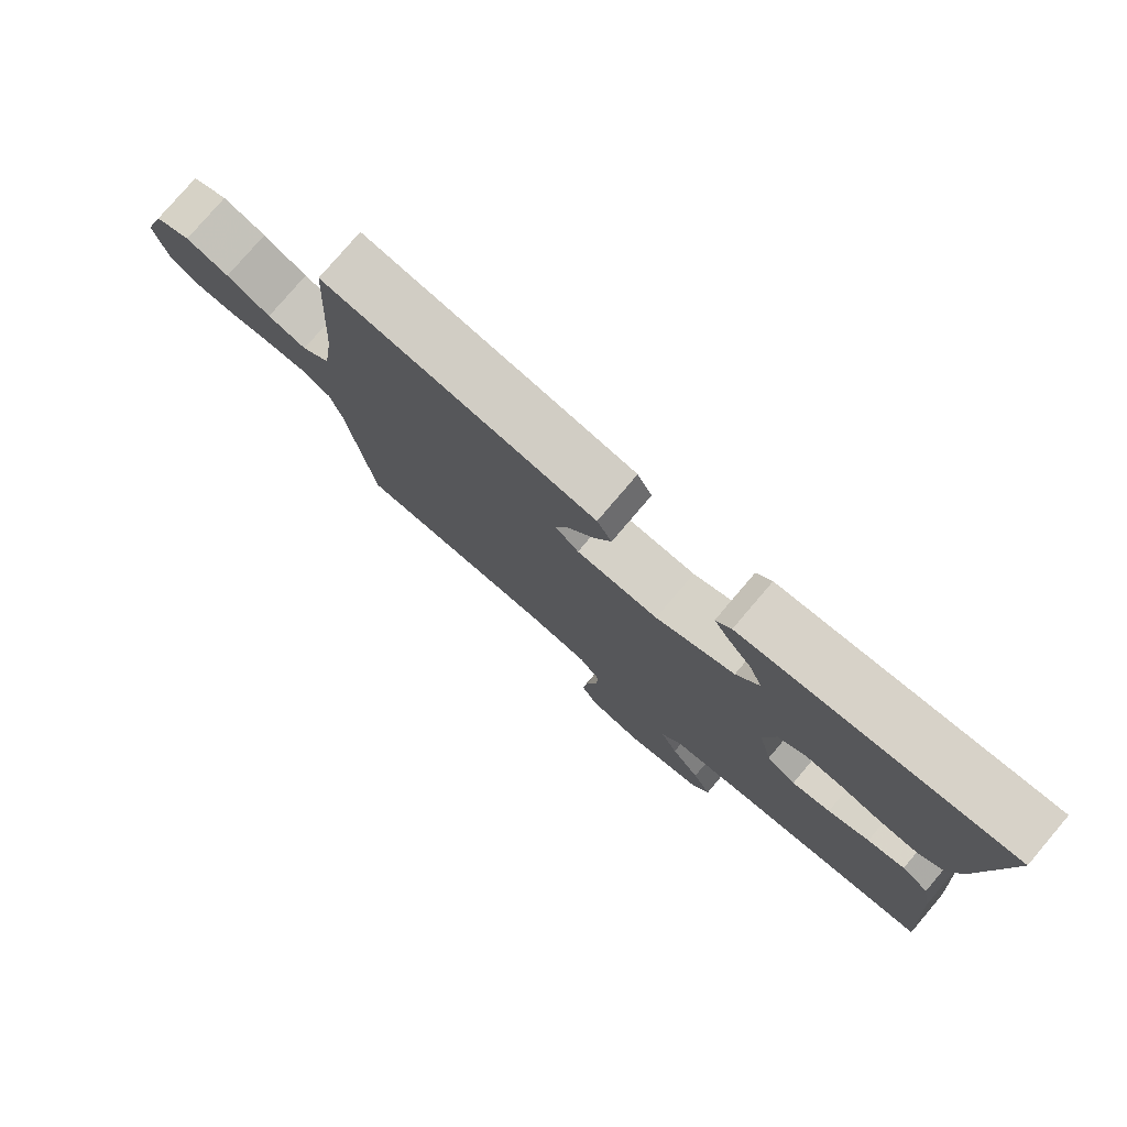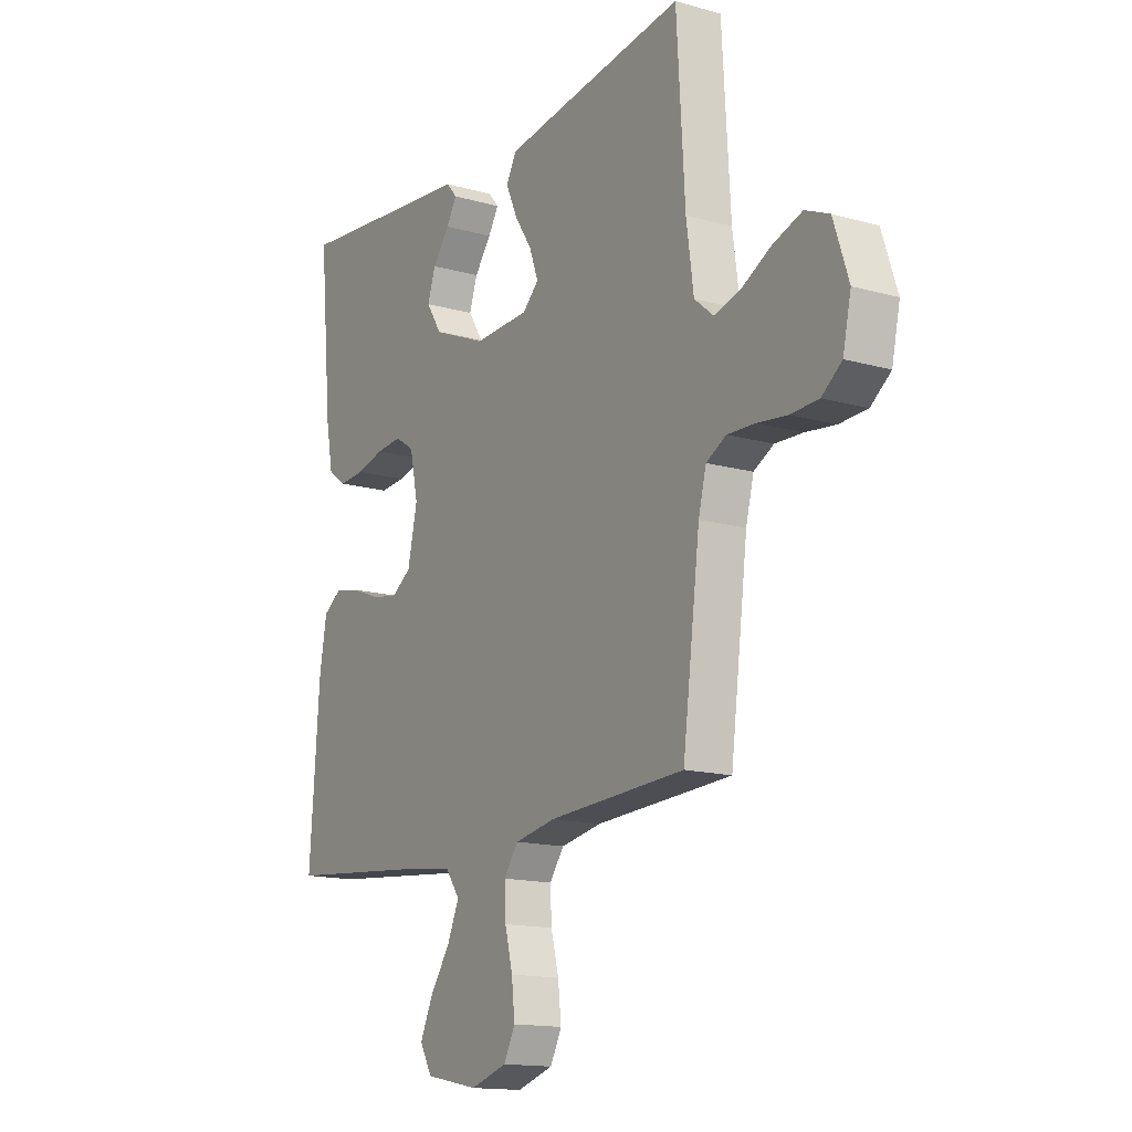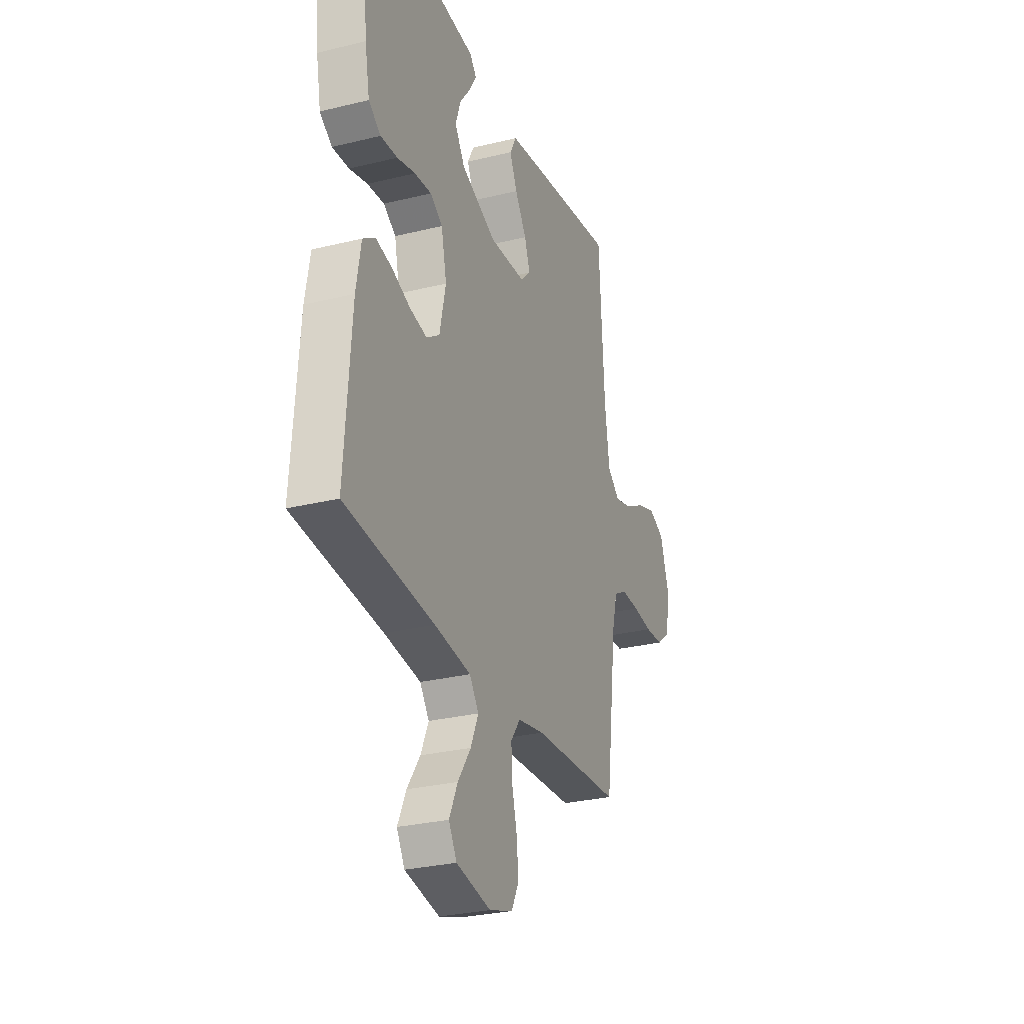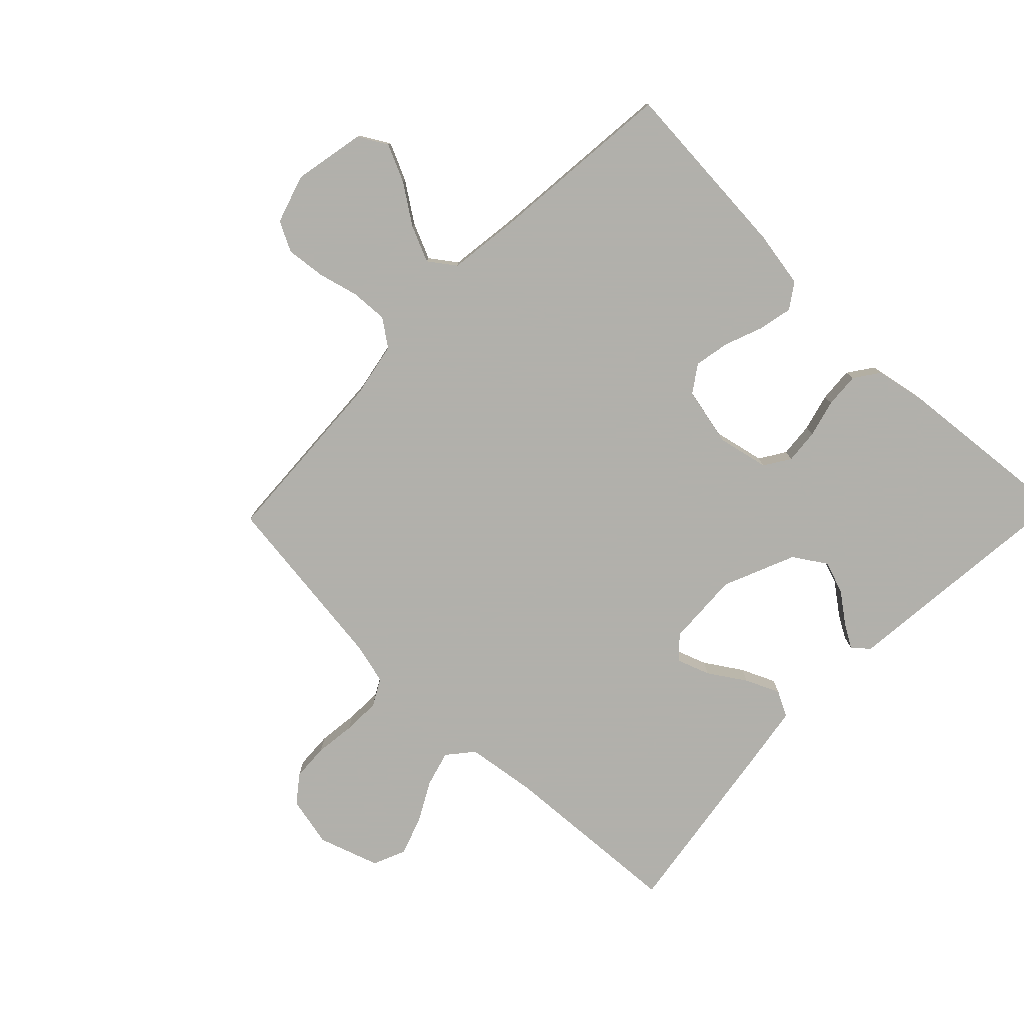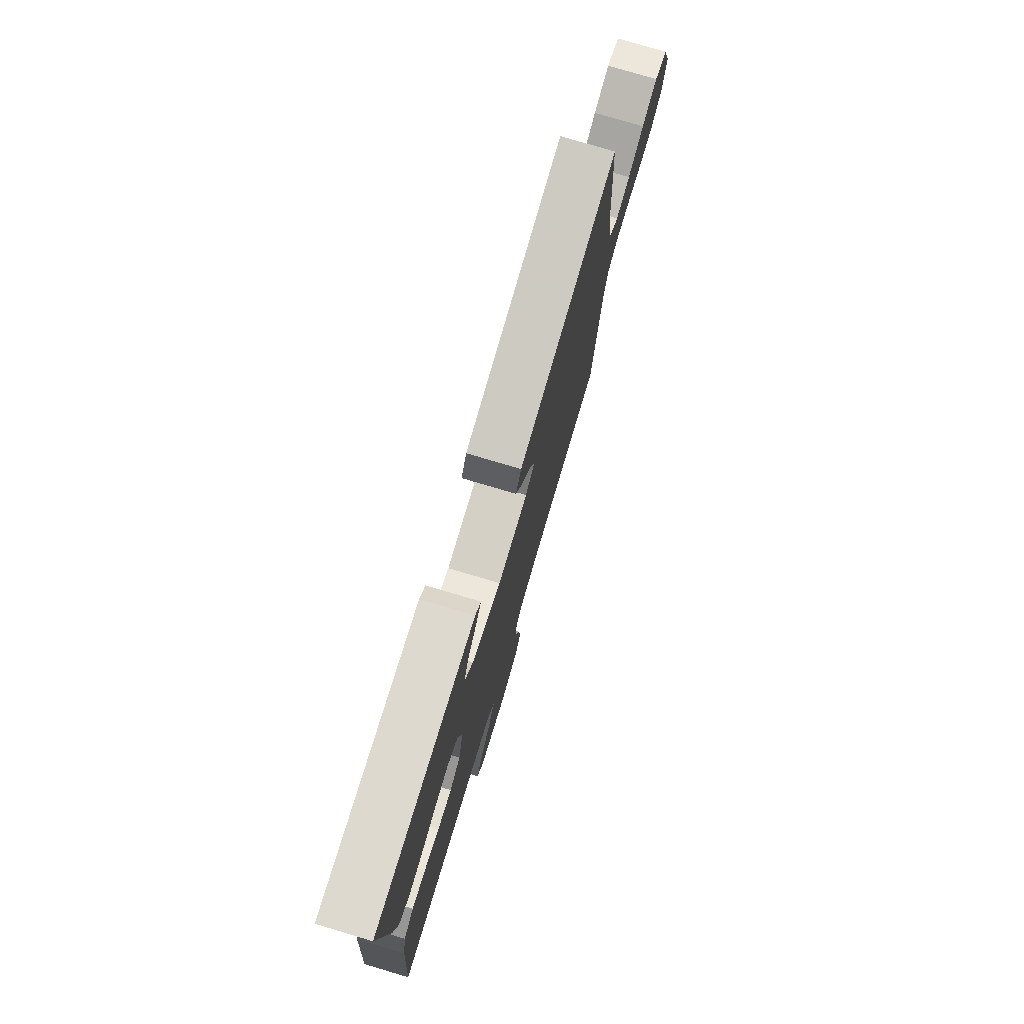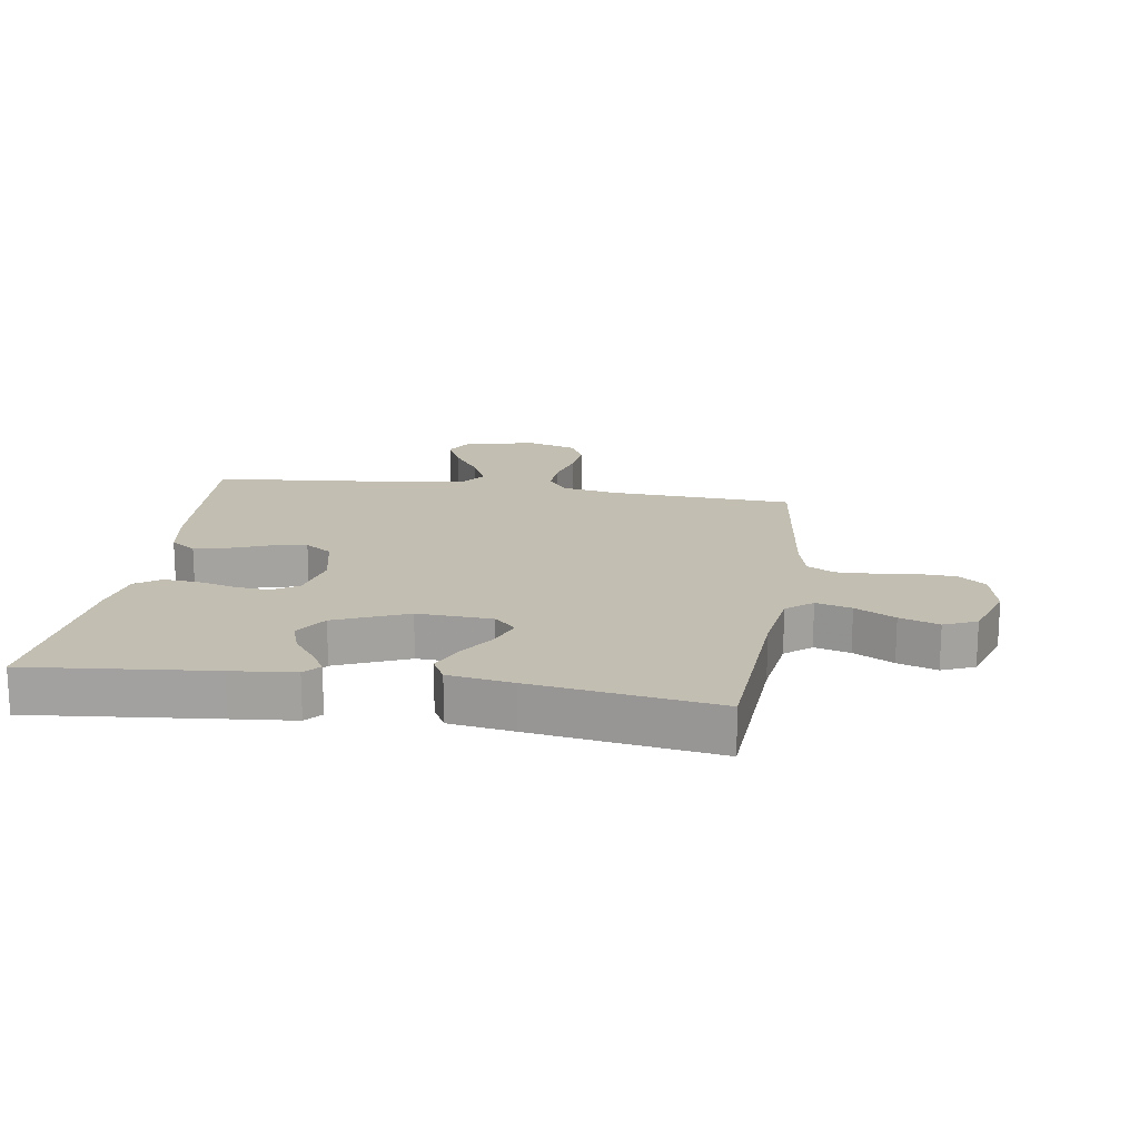
<metadata>
{"format":"obj","ext":"obj","renderer":"f3d","projection":"perspective","resolution":1024,"background":"white","views":[{"elev":78.4,"azim":-139.6,"up":"+Z"},{"elev":-14.8,"azim":58.5,"up":"+Z"},{"elev":-28.3,"azim":-69.6,"up":"+Z"},{"elev":-78.5,"azim":-134.0,"up":"+Y"},{"elev":77.2,"azim":-73.4,"up":"+Z"},{"elev":17.3,"azim":8.8,"up":"+Y"}]}
</metadata>
<code>
v -0.5 0.07 0.5
v -0.2 0.07 0.47
v -0.097 0.07 0.46
v -0.074 0.07 0.433
v -0.097 0.07 0.394
v -0.134 0.07 0.345
v -0.152 0.07 0.292
v -0.118 0.07 0.239
v 0 0.07 0.189
v 0.122 0.07 0.195
v 0.157 0.07 0.229
v 0.138 0.07 0.282
v 0.099 0.07 0.342
v 0.074 0.07 0.398
v 0.096 0.07 0.44
v 0.2 0.07 0.456
v 0.5 0.07 0.5
v 0.518 0.07 0.2
v 0.534 0.07 0.084
v 0.576 0.07 0.049
v 0.634 0.07 0.065
v 0.699 0.07 0.1
v 0.763 0.07 0.122
v 0.816 0.07 0.099
v 0.849 0.07 0
v 0.831 0.07 -0.082
v 0.787 0.07 -0.116
v 0.726 0.07 -0.119
v 0.66 0.07 -0.111
v 0.599 0.07 -0.109
v 0.555 0.07 -0.133
v 0.538 0.07 -0.2
v 0.5 0.07 -0.5
v 0.2 0.07 -0.516
v 0.11 0.07 -0.533
v 0.078 0.07 -0.577
v 0.081 0.07 -0.637
v 0.098 0.07 -0.704
v 0.105 0.07 -0.768
v 0.08 0.07 -0.817
v 0 0.07 -0.842
v -0.117 0.07 -0.819
v -0.144 0.07 -0.772
v -0.116 0.07 -0.711
v -0.072 0.07 -0.647
v -0.046 0.07 -0.588
v -0.077 0.07 -0.545
v -0.2 0.07 -0.529
v -0.5 0.07 -0.5
v -0.478 0.07 -0.2
v -0.462 0.07 -0.107
v -0.421 0.07 -0.079
v -0.365 0.07 -0.091
v -0.303 0.07 -0.115
v -0.245 0.07 -0.126
v -0.201 0.07 -0.096
v -0.18 0.07 0
v -0.198 0.07 0.084
v -0.24 0.07 0.111
v -0.297 0.07 0.106
v -0.358 0.07 0.09
v -0.415 0.07 0.086
v -0.456 0.07 0.115
v -0.472 0.07 0.2
v -0.5 0 0.5
v -0.2 0 0.47
v -0.097 0 0.46
v -0.074 0 0.433
v -0.097 0 0.394
v -0.134 0 0.345
v -0.152 0 0.292
v -0.118 0 0.239
v 0 0 0.189
v 0.122 0 0.195
v 0.157 0 0.229
v 0.138 0 0.282
v 0.099 0 0.342
v 0.074 0 0.398
v 0.096 0 0.44
v 0.2 0 0.456
v 0.5 0 0.5
v 0.518 0 0.2
v 0.534 0 0.084
v 0.576 0 0.049
v 0.634 0 0.065
v 0.699 0 0.1
v 0.763 0 0.122
v 0.816 0 0.099
v 0.849 0 0
v 0.831 0 -0.082
v 0.787 0 -0.116
v 0.726 0 -0.119
v 0.66 0 -0.111
v 0.599 0 -0.109
v 0.555 0 -0.133
v 0.538 0 -0.2
v 0.5 0 -0.5
v 0.2 0 -0.516
v 0.11 0 -0.533
v 0.078 0 -0.577
v 0.081 0 -0.637
v 0.098 0 -0.704
v 0.105 0 -0.768
v 0.08 0 -0.817
v 0 0 -0.842
v -0.117 0 -0.819
v -0.144 0 -0.772
v -0.116 0 -0.711
v -0.072 0 -0.647
v -0.046 0 -0.588
v -0.077 0 -0.545
v -0.2 0 -0.529
v -0.5 0 -0.5
v -0.478 0 -0.2
v -0.462 0 -0.107
v -0.421 0 -0.079
v -0.365 0 -0.091
v -0.303 0 -0.115
v -0.245 0 -0.126
v -0.201 0 -0.096
v -0.18 0 0
v -0.198 0 0.084
v -0.24 0 0.111
v -0.297 0 0.106
v -0.358 0 0.09
v -0.415 0 0.086
v -0.456 0 0.115
v -0.472 0 0.2
f 64 1 2
f 63 64 2
f 62 63 2
f 61 62 2
f 60 61 2
f 59 60 2 3
f 52 53 54
f 51 52 54
f 50 51 54
f 49 50 54
f 48 49 54
f 47 48 54 55
f 46 47 55 56
f 43 44 45
f 42 43 45
f 41 42 45
f 40 41 45
f 39 40 45
f 38 39 45
f 37 38 45
f 36 37 45 46
f 46 56 57
f 36 46 57
f 35 36 57
f 32 33 34
f 35 57 58
f 34 35 58
f 32 34 58
f 31 32 58
f 27 28 29
f 26 27 29
f 25 26 29
f 24 25 29
f 23 24 29
f 22 23 29
f 21 22 29
f 20 21 29 30
f 16 17 18
f 15 16 18
f 14 15 18
f 13 14 18
f 12 13 18
f 11 12 18 19
f 20 30 31
f 19 20 31
f 11 19 31
f 10 11 31
f 3 4 5 6
f 3 6 7
f 59 3 7
f 31 58 59
f 10 31 59
f 9 10 59
f 8 9 59
f 7 8 59
f 66 65 128
f 66 128 127
f 66 127 126
f 66 126 125
f 66 125 124
f 67 66 124 123
f 118 117 116
f 118 116 115
f 118 115 114
f 118 114 113
f 118 113 112
f 119 118 112 111
f 120 119 111 110
f 109 108 107
f 109 107 106
f 109 106 105
f 109 105 104
f 109 104 103
f 109 103 102
f 109 102 101
f 110 109 101 100
f 121 120 110
f 121 110 100
f 121 100 99
f 98 97 96
f 122 121 99
f 122 99 98
f 122 98 96
f 122 96 95
f 93 92 91
f 93 91 90
f 93 90 89
f 93 89 88
f 93 88 87
f 93 87 86
f 93 86 85
f 94 93 85 84
f 82 81 80
f 82 80 79
f 82 79 78
f 82 78 77
f 82 77 76
f 83 82 76 75
f 95 94 84
f 95 84 83
f 95 83 75
f 95 75 74
f 70 69 68 67
f 71 70 67
f 71 67 123
f 123 122 95
f 123 95 74
f 123 74 73
f 123 73 72
f 123 72 71
f 1 65 66 2
f 2 66 67 3
f 3 67 68 4
f 4 68 69 5
f 5 69 70 6
f 6 70 71 7
f 7 71 72 8
f 8 72 73 9
f 9 73 74 10
f 10 74 75 11
f 11 75 76 12
f 12 76 77 13
f 13 77 78 14
f 14 78 79 15
f 15 79 80 16
f 16 80 81 17
f 17 81 82 18
f 18 82 83 19
f 19 83 84 20
f 20 84 85 21
f 21 85 86 22
f 22 86 87 23
f 23 87 88 24
f 24 88 89 25
f 25 89 90 26
f 26 90 91 27
f 27 91 92 28
f 28 92 93 29
f 29 93 94 30
f 30 94 95 31
f 31 95 96 32
f 32 96 97 33
f 33 97 98 34
f 34 98 99 35
f 35 99 100 36
f 36 100 101 37
f 37 101 102 38
f 38 102 103 39
f 39 103 104 40
f 40 104 105 41
f 41 105 106 42
f 42 106 107 43
f 43 107 108 44
f 44 108 109 45
f 45 109 110 46
f 46 110 111 47
f 47 111 112 48
f 48 112 113 49
f 49 113 114 50
f 50 114 115 51
f 51 115 116 52
f 52 116 117 53
f 53 117 118 54
f 54 118 119 55
f 55 119 120 56
f 56 120 121 57
f 57 121 122 58
f 58 122 123 59
f 59 123 124 60
f 60 124 125 61
f 61 125 126 62
f 62 126 127 63
f 63 127 128 64
f 64 128 65 1

</code>
